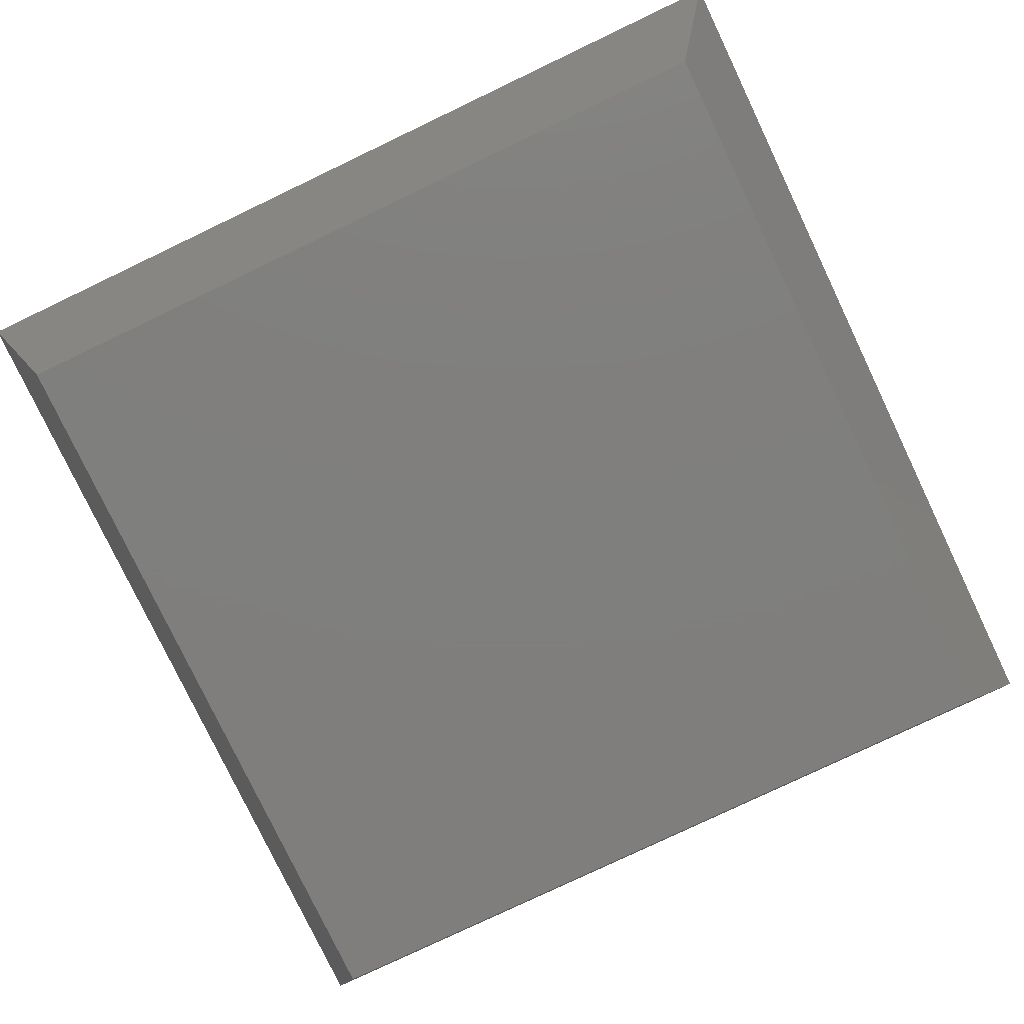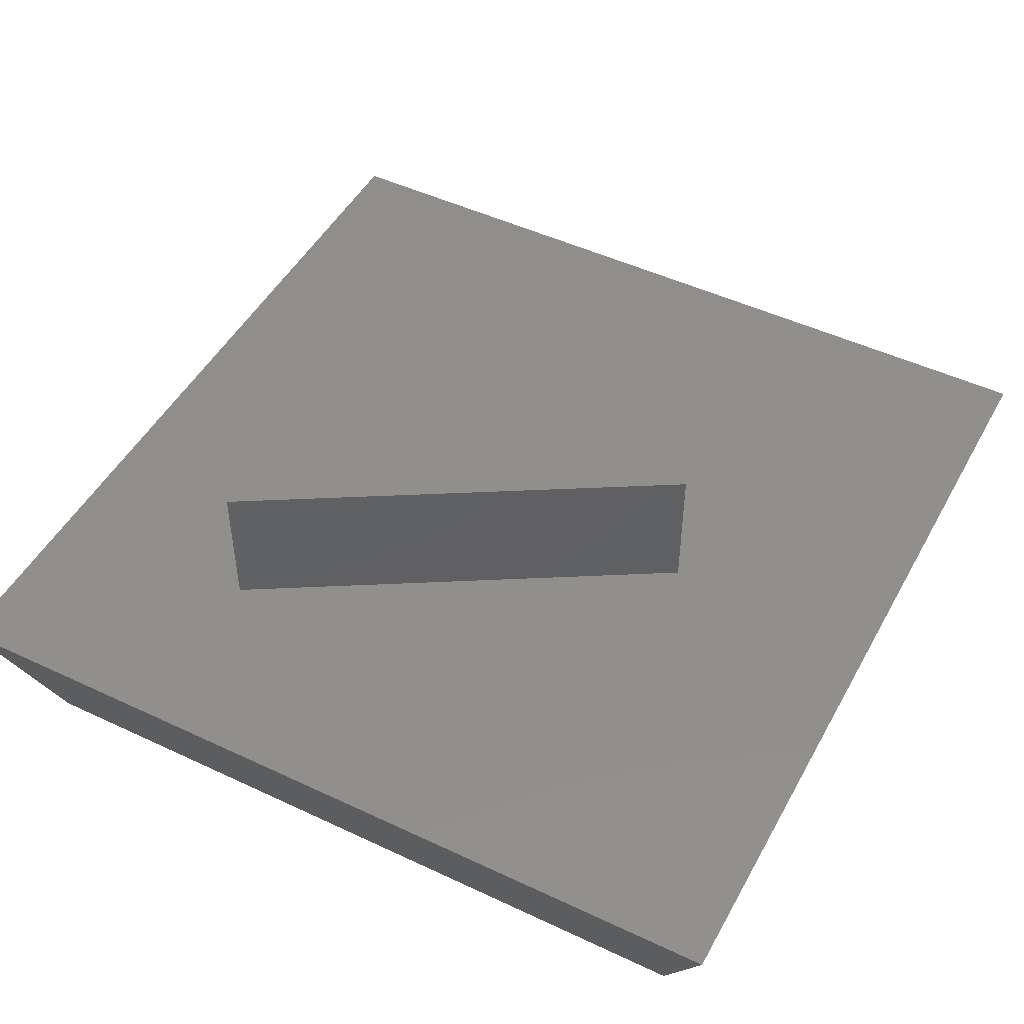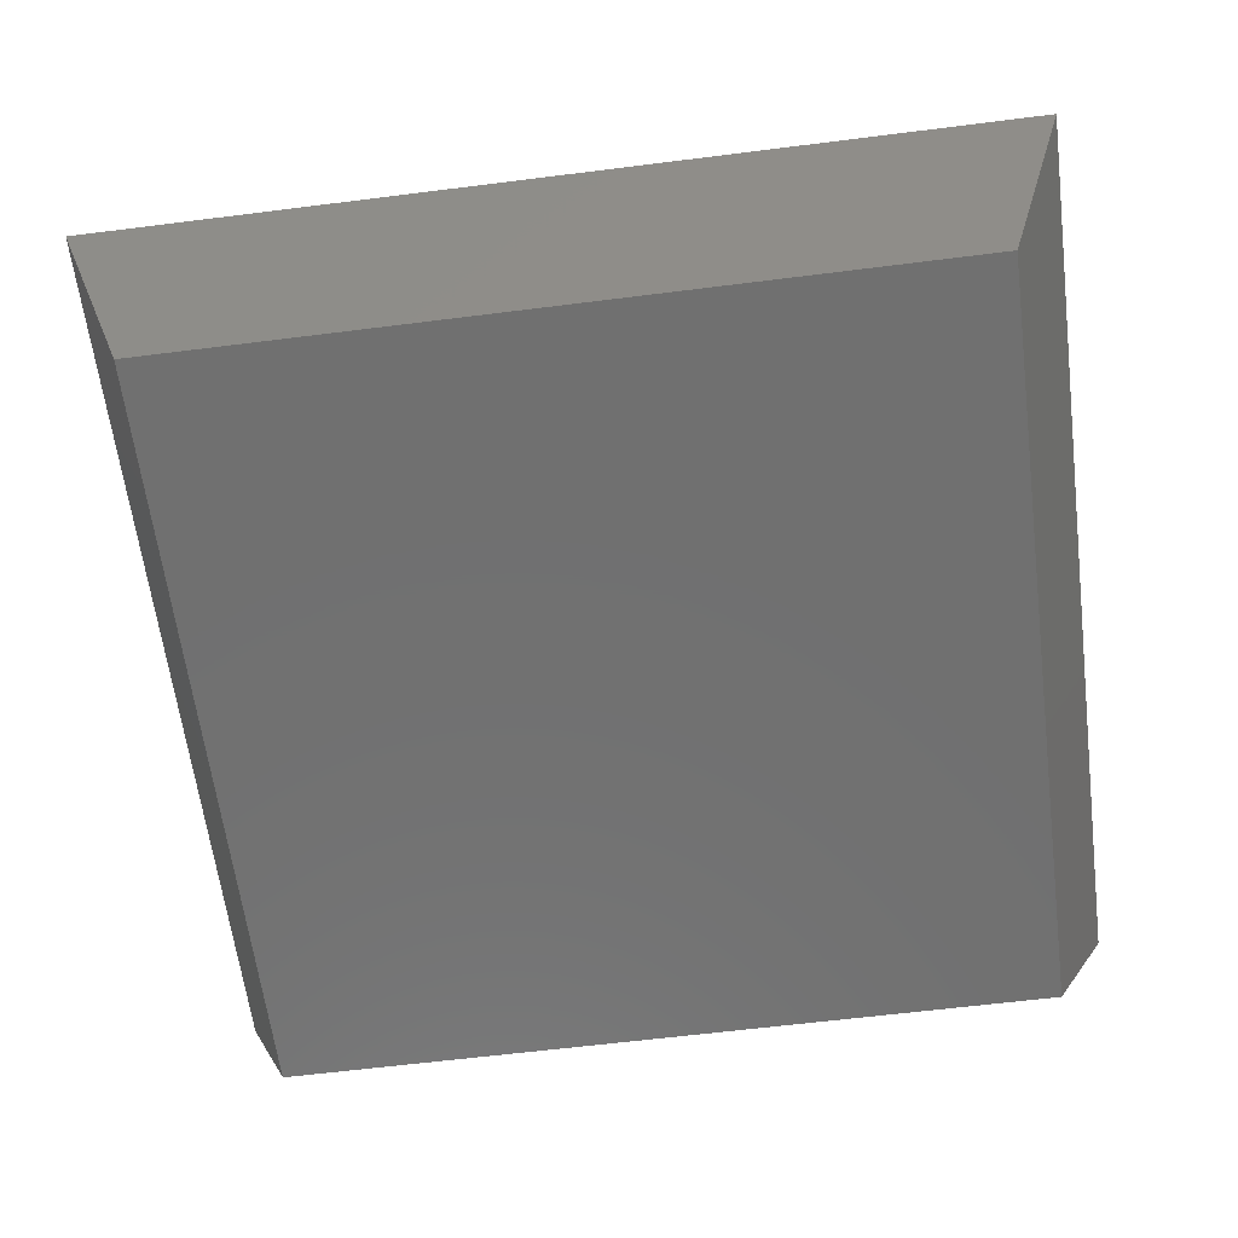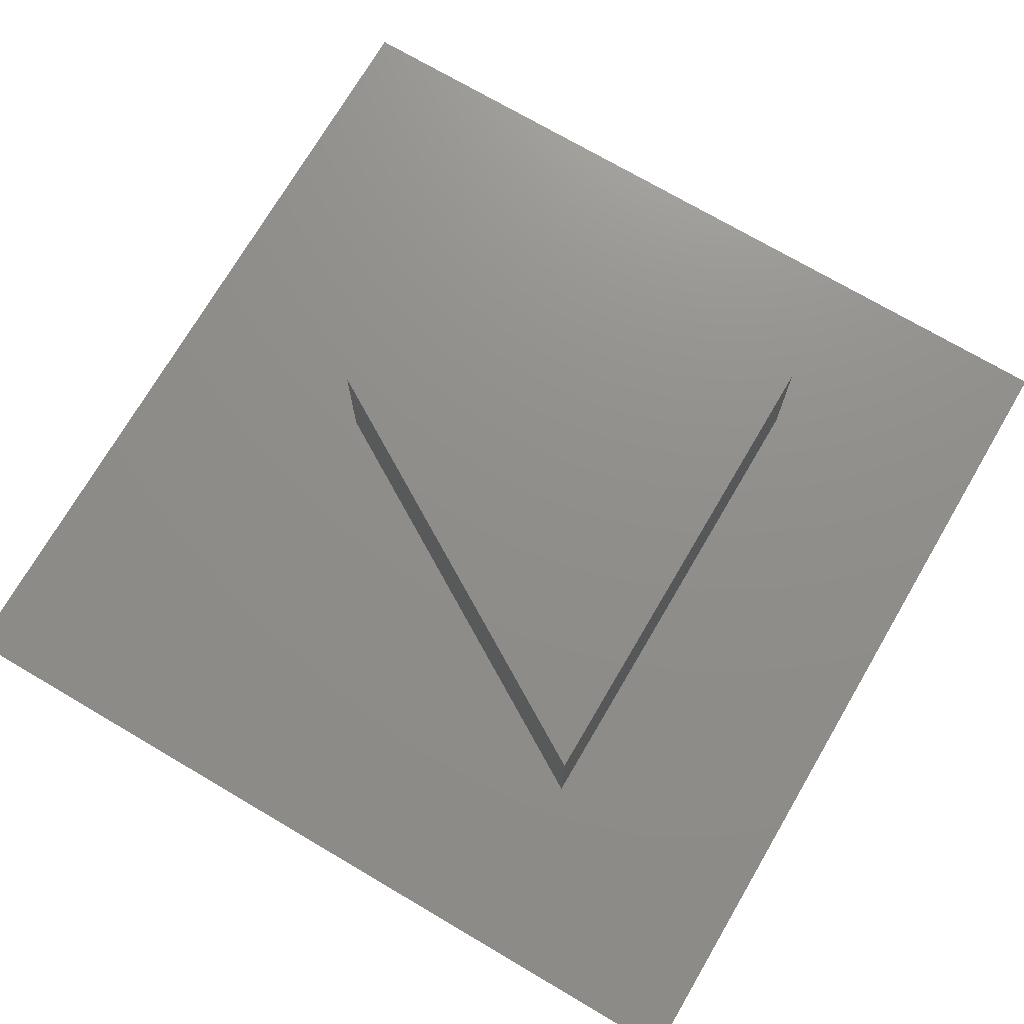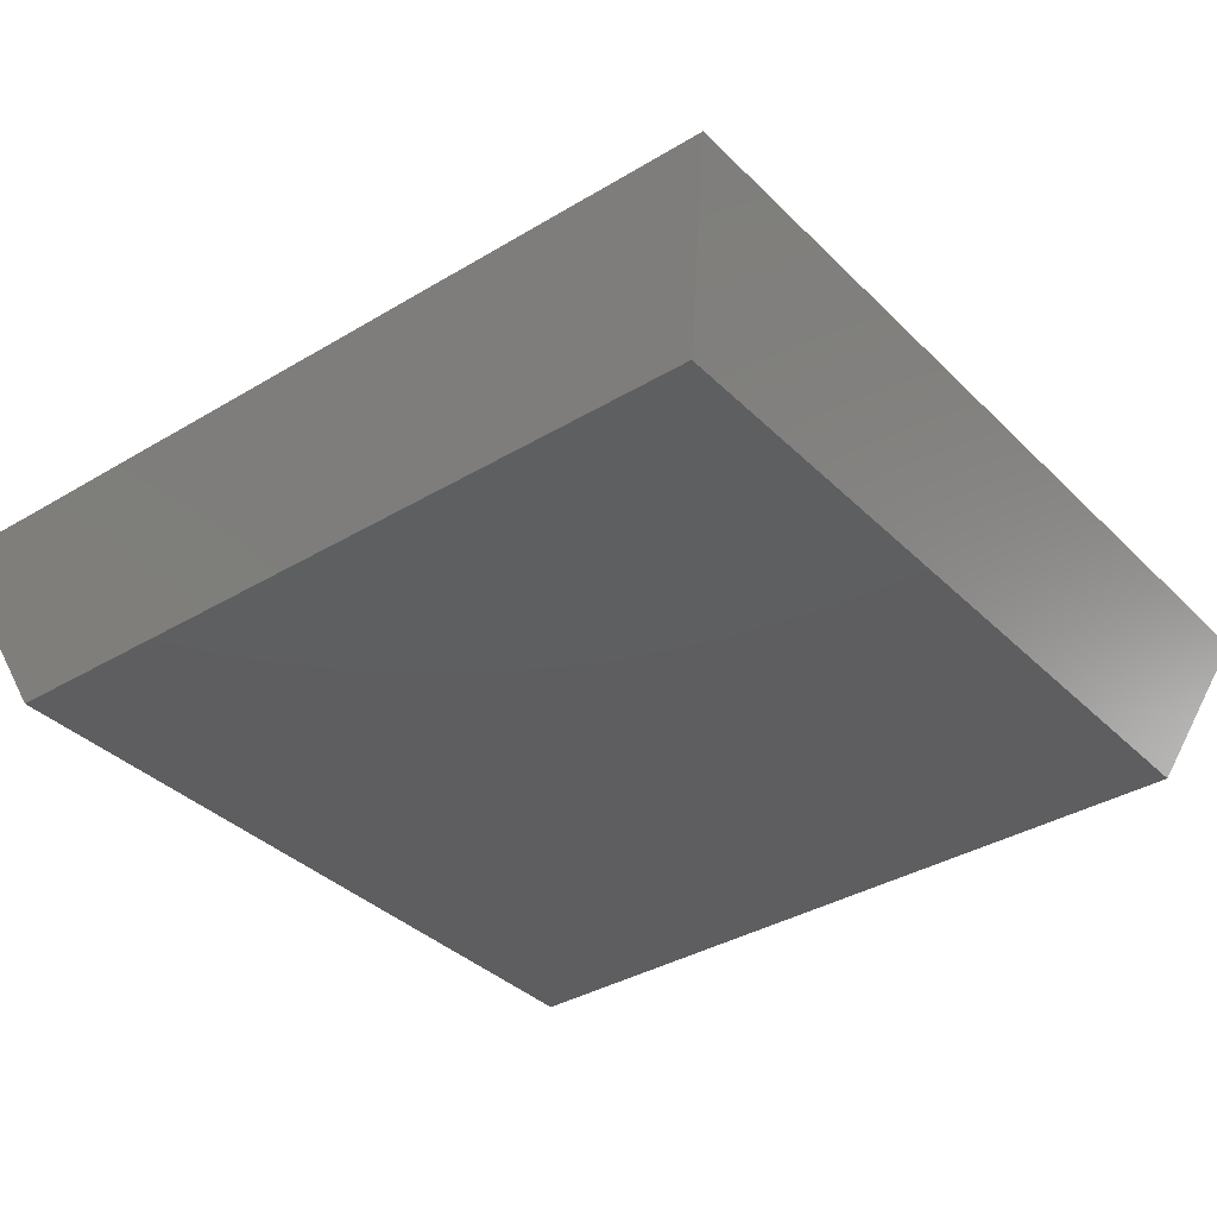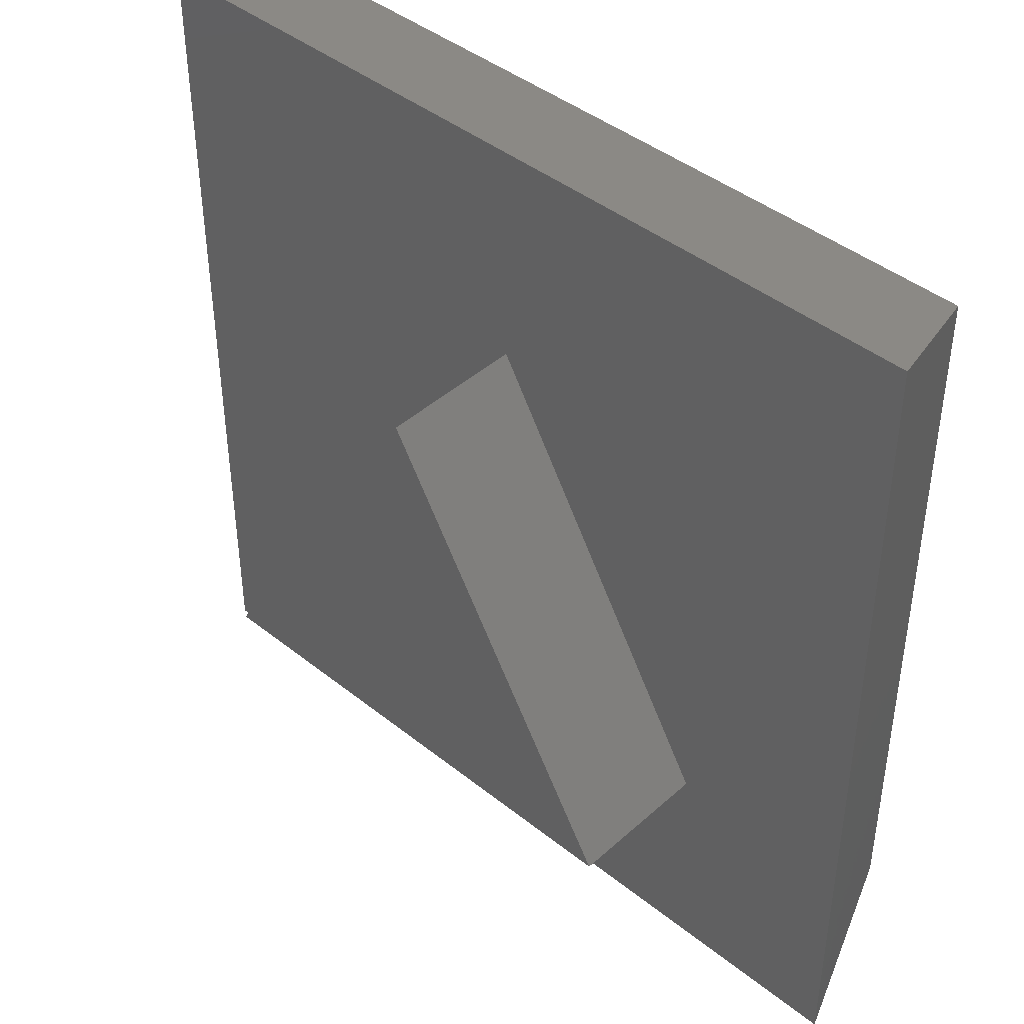
<metadata>
{"format":"stl","ext":"stl","renderer":"f3d","projection":"perspective","resolution":1024,"background":"white","views":[{"elev":-78.9,"azim":25.5,"up":"+Z"},{"elev":48.3,"azim":117.8,"up":"+Z"},{"elev":-62.2,"azim":97.3,"up":"+Z"},{"elev":73.3,"azim":-59.6,"up":"+Z"},{"elev":-36.2,"azim":38.2,"up":"+Z"},{"elev":43.0,"azim":43.4,"up":"+Y"}]}
</metadata>
<code>
# stl→obj: 14 verts, 24 faces
v 13.5 13.5 5
v 11.68 -11.68 0
v 11.68 11.68 0
v -11.68 -11.68 0
v -13.5 -13.5 5
v -13.5 13.5 5
v 7.691 -6.46 5
v 13.5 -13.5 5
v 0 6.46 5
v -7.691 -6.46 5
v -11.68 11.68 0
v 7.691 -6.46 9.5
v -7.691 -6.46 9.5
v 0 6.46 9.5
f 1 2 3
f 4 5 6
f 1 7 8
f 1 9 7
f 9 6 10
f 6 9 1
f 10 8 7
f 10 5 8
f 5 10 6
f 8 2 1
f 4 6 11
f 4 8 5
f 8 4 2
f 4 3 2
f 3 4 11
f 3 6 1
f 6 3 11
f 10 12 13
f 12 10 7
f 14 13 12
f 12 9 14
f 9 12 7
f 10 14 9
f 14 10 13

</code>
